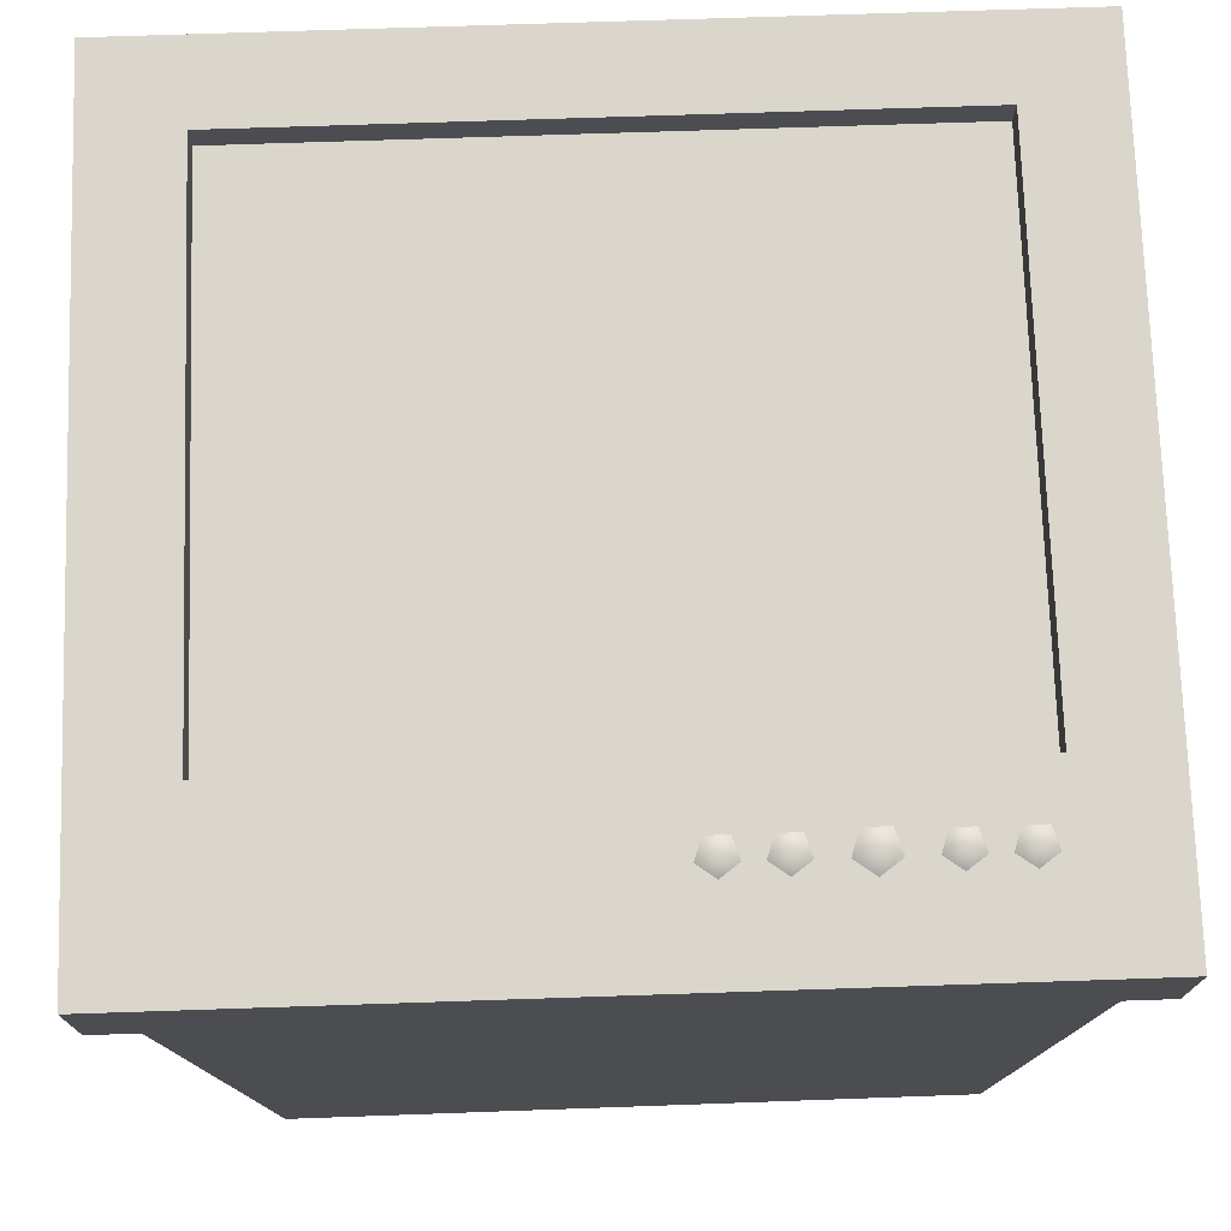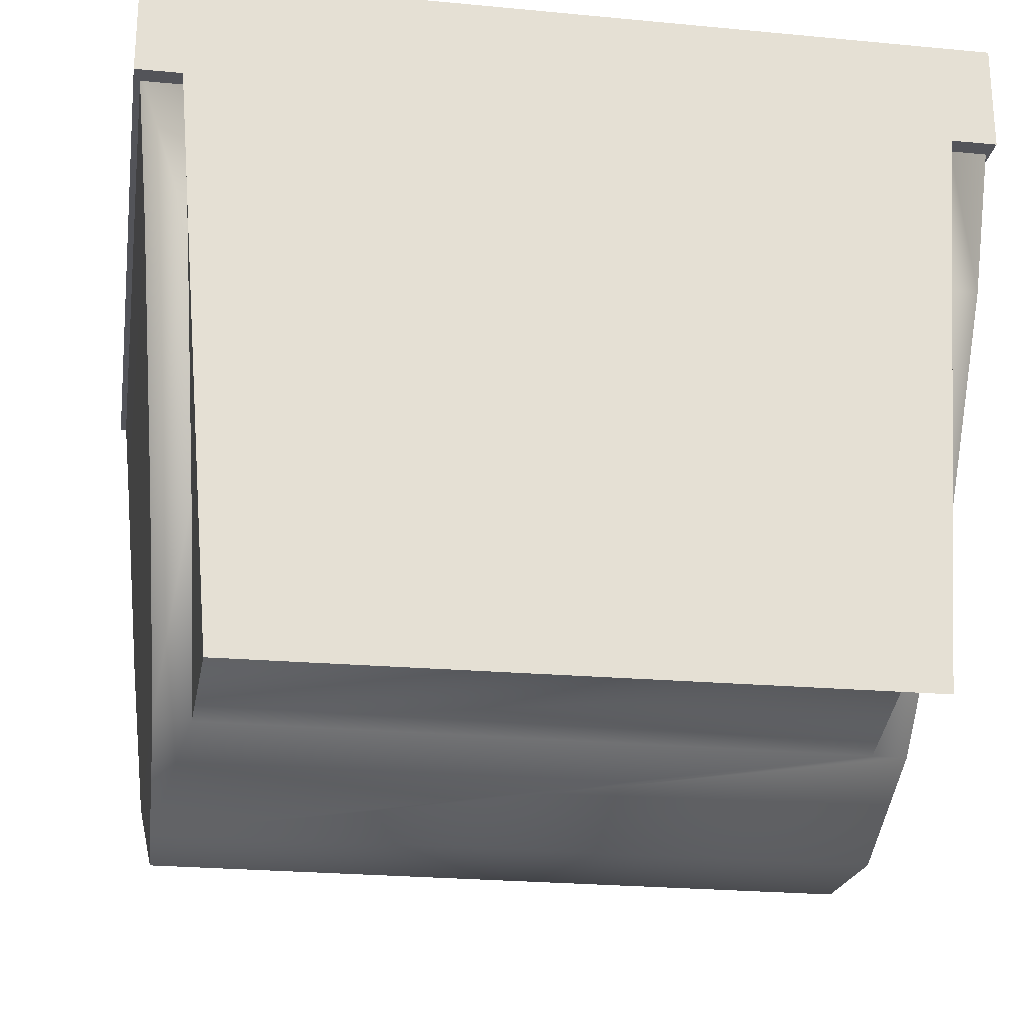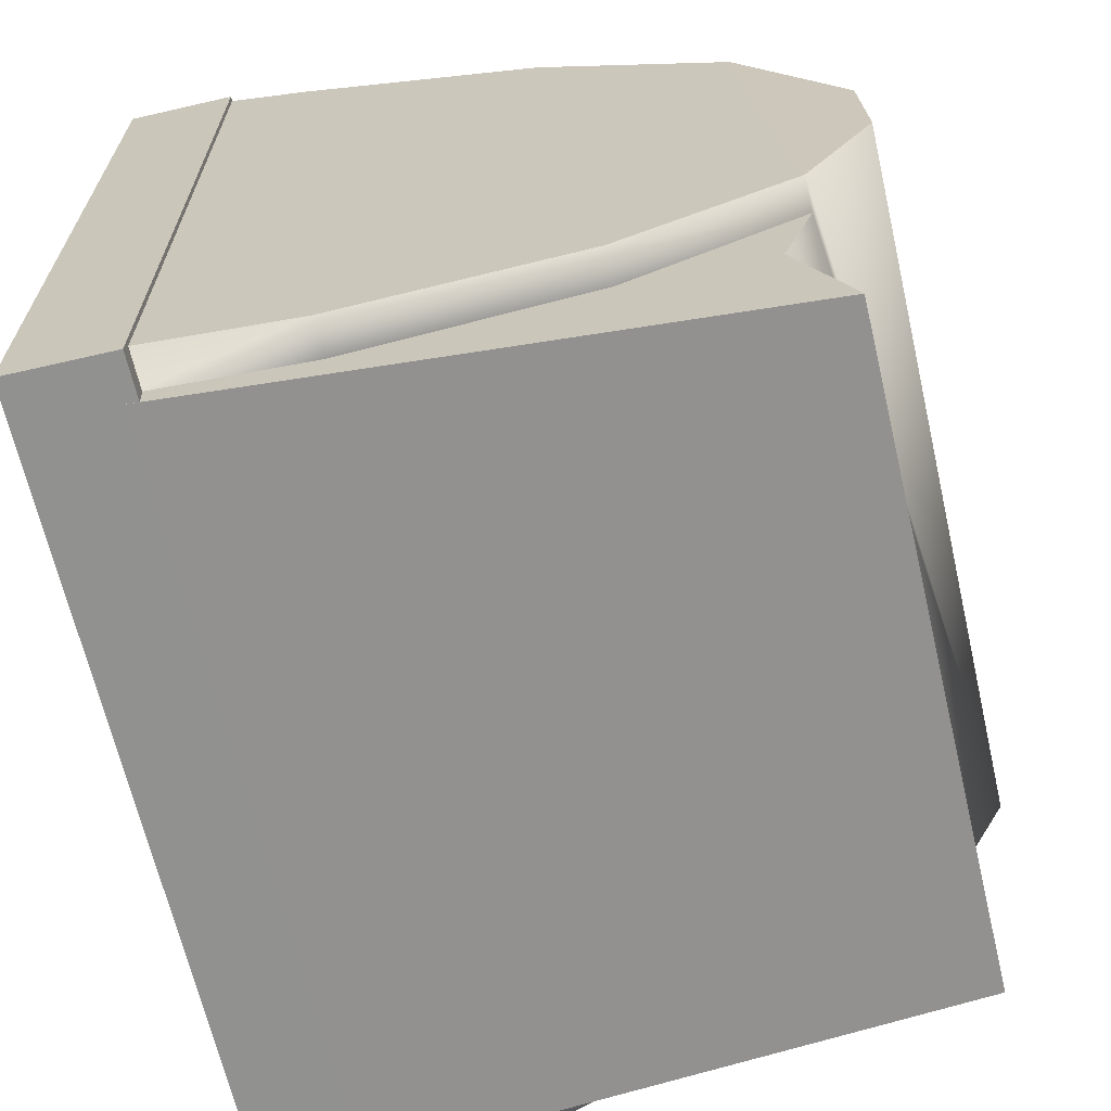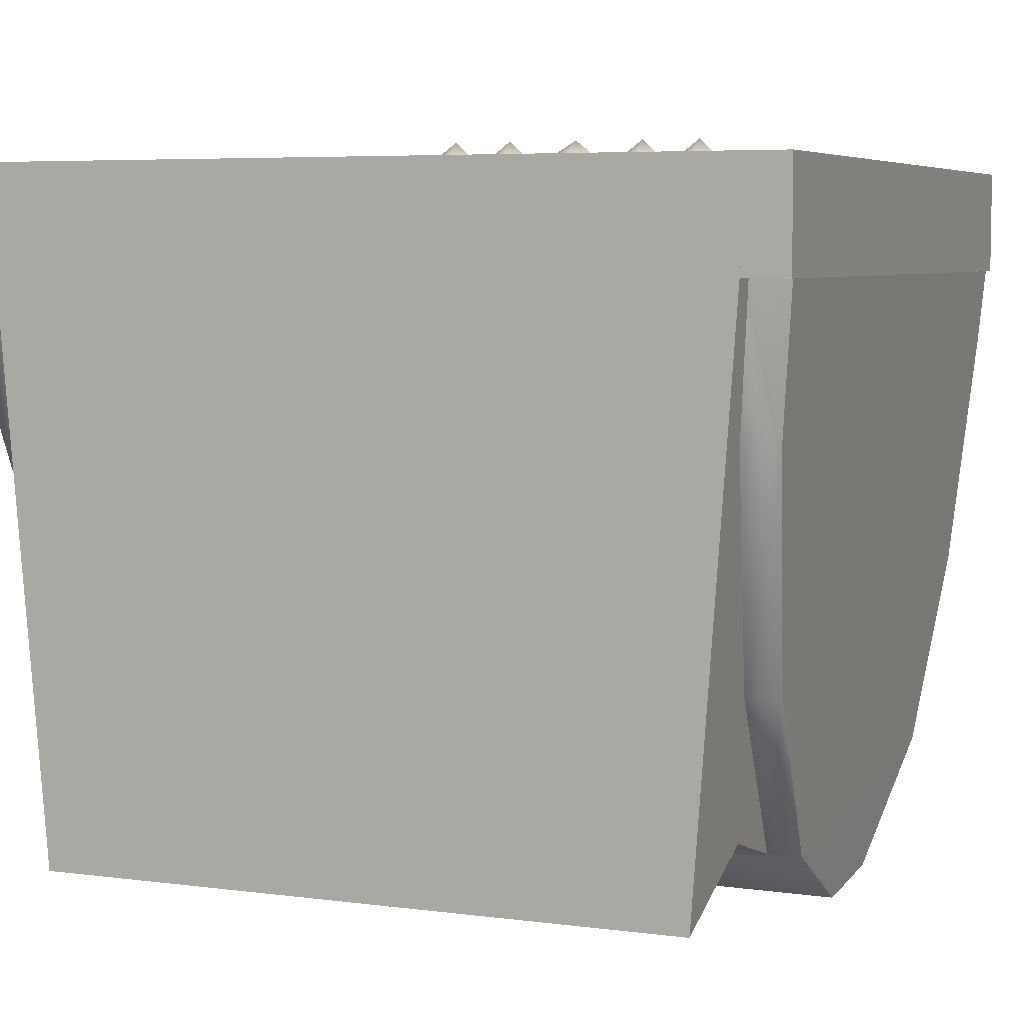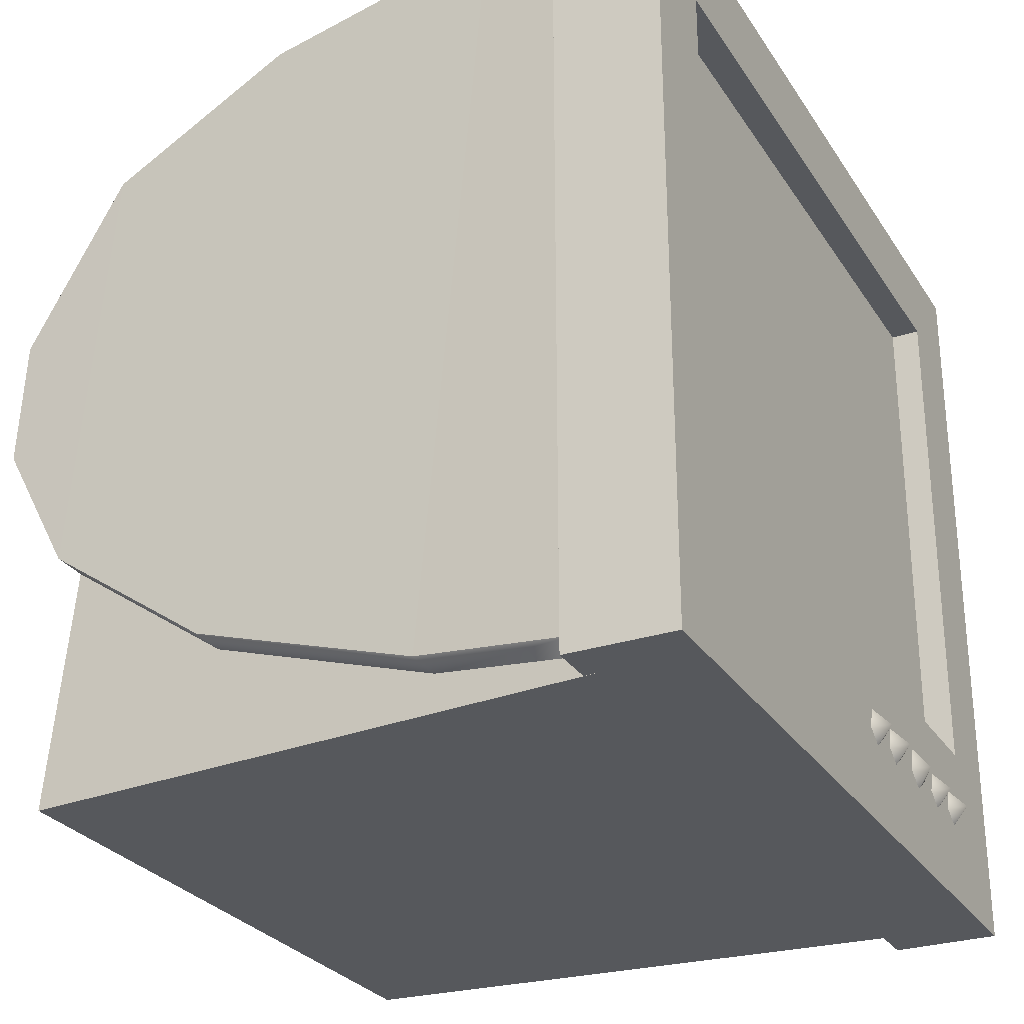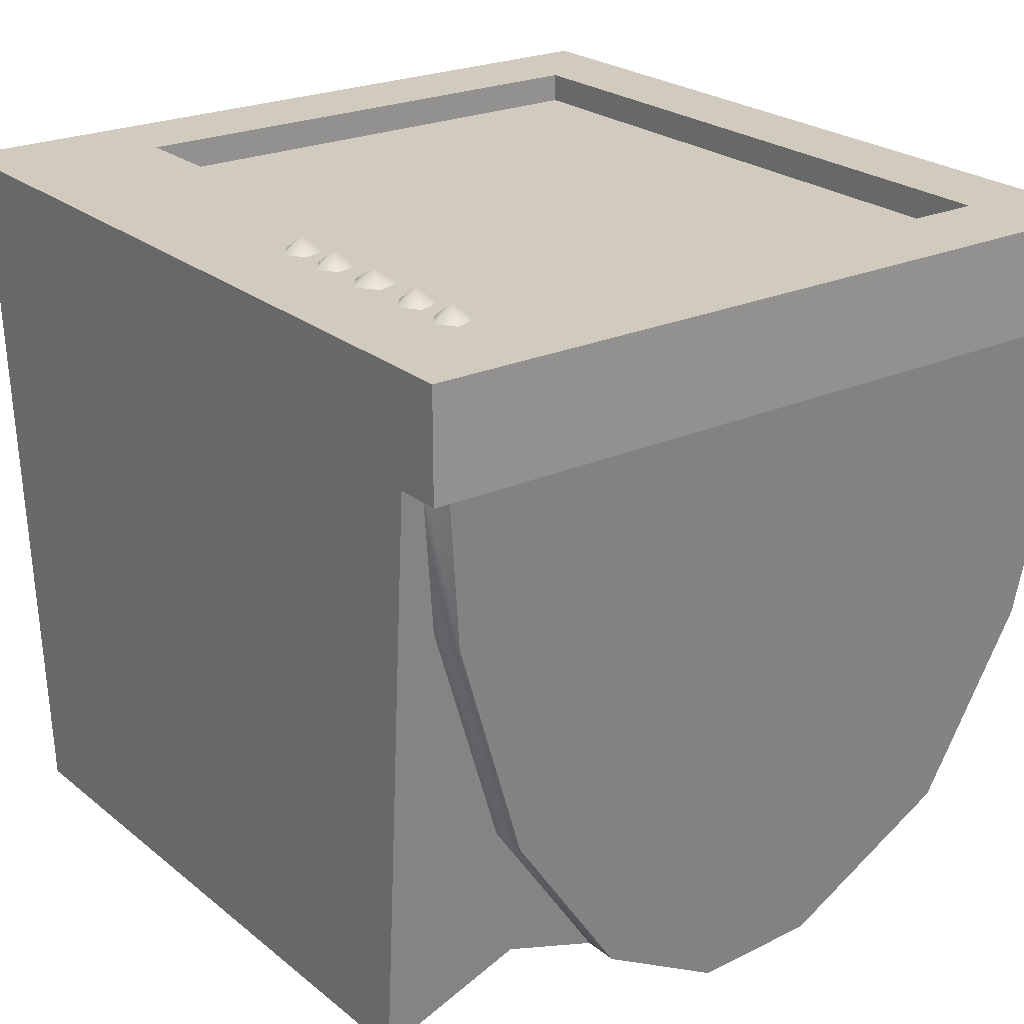
<metadata>
{"format":"obj","ext":"obj","renderer":"f3d","projection":"perspective","resolution":1024,"background":"white","views":[{"elev":74.0,"azim":-1.9,"up":"+Z"},{"elev":-23.9,"azim":-9.0,"up":"+Z"},{"elev":-66.0,"azim":103.0,"up":"+Y"},{"elev":6.0,"azim":22.8,"up":"+Z"},{"elev":-28.1,"azim":-63.5,"up":"+Y"},{"elev":23.6,"azim":53.3,"up":"+Z"}]}
</metadata>
<code>
o Plane.001
v -5.036 9.419 3.179
v 5.036 9.419 3.179
v -5.036 0.01375 3.179
v 5.036 0.01375 3.179
v -3.953 2.073 4.468
v -3.953 8.416 4.468
v 3.953 8.416 4.468
v 3.953 2.073 4.468
v -5.036 0.01375 4.468
v -5.036 9.419 4.468
v 5.036 9.419 4.468
v 5.036 0.01375 4.468
v -3.953 2.073 3.731
v -3.953 8.416 3.731
v 3.953 8.416 3.731
v 3.953 2.073 3.731
v -3.688 0.4992 4.468
v -0.4664 0.4992 4.468
v -3.688 1.573 4.468
v -0.4664 1.573 4.468
v -3.973 1.442 4.112
v 3.967 1.442 4.112
v -3.973 9.383 4.112
v 3.967 9.383 4.112
v 2.213 0.9892 4.484
v 1.974 1.163 4.484
v 2.065 1.445 4.484
v 2.362 1.445 4.484
v 2.453 1.163 4.484
v 2.213 1.241 4.653
v 2.988 0.9892 4.444
v 2.748 1.163 4.444
v 2.84 1.445 4.444
v 3.136 1.445 4.444
v 3.228 1.163 4.444
v 2.988 1.241 4.653
v 3.635 0.9892 4.444
v 3.396 1.163 4.444
v 3.487 1.445 4.444
v 3.784 1.445 4.444
v 3.875 1.163 4.444
v 3.635 1.241 4.653
v 0.7879 0.9892 4.444
v 0.548 1.163 4.444
v 0.6396 1.445 4.444
v 0.9361 1.445 4.444
v 1.028 1.163 4.444
v 0.7879 1.241 4.653
v 1.435 0.9892 4.444
v 1.196 1.163 4.444
v 1.287 1.445 4.444
v 1.584 1.445 4.444
v 1.675 1.163 4.444
v 1.435 1.241 4.653
v -4.27 5.989 -4.298
v -4.41 7.947 -3.01
v -4.613 8.992 -0.6853
v -4.871 9.397 2.262
v -4.316 0.4624 1.419
v -4.797 0.4624 1.419
v -4.551 1.418 -1.399
v -4.095 1.418 -1.399
v -4.368 2.886 -3.487
v -3.93 2.886 -3.487
v 4.891 9.397 2.262
v 4.995 9.402 3.33
v 4.995 0.2243 3.33
v 4.817 0.4624 1.419
v 4.522 0.2243 3.33
v 4.36 0.4624 1.419
v -4.975 0.2243 3.33
v -4.975 9.402 3.33
v -4.477 0.2243 3.33
v 3.972 2.886 -3.487
v 4.137 1.418 -1.399
v 4.29 5.989 -4.298
v 4.43 7.947 -3.01
v 4.633 8.992 -0.6853
v 4.571 1.418 -1.399
v 4.388 2.886 -3.487
v -4.502 0.0102 3.33
v 4.497 0.0102 3.33
v 3.987 1.72 -3.107
v -3.914 1.707 -3.152
v 3.99 0.8517 -3.221
v -3.913 0.8381 -3.271
v -3.914 0.0102 -3.788
v 3.999 0.02381 -3.739
v -4.305 4.449 -4.347
v 4.325 4.449 -4.347
v 1.804 0.8589 4.47
v 2.594 0.8589 4.47
v 2.594 1.648 4.47
v 1.804 1.648 4.47
f 21 22 24 23
f 8 16 13 5
f 2 11 12 4
f 3 9 10 1
f 4 12 9 3
f 1 10 11 2
f 6 10 9 5
f 7 11 10 6
f 8 12 11 7
f 6 14 15 7
f 7 15 16 8
f 5 13 14 6
f 5 19 20 8
f 9 17 19 5
f 12 18 17 9
f 8 20 18 12
f 63 56 55 89
f 57 56 63 61
f 67 68 65 66
f 60 71 72 58
f 60 58 57 61
f 82 81 87 88
f 79 80 77 78
f 68 79 78 65
f 80 90 76 77
f 87 81 73 64 84 86
f 83 74 69 82 88 85
f 69 70 68 67
f 71 60 59 73
f 61 62 59 60
f 64 74 83 84
f 84 83 85 86
f 85 88 87 86
f 62 61 63 64
f 72 66 65 58
f 57 58 65 78
f 56 57 78 77
f 55 56 77 76
f 55 76 90 89
f 75 79 68 70
f 79 75 74 80
f 89 90 80 74 64 63
f 17 18 20 19
f 1 2 4 3
f 28 27 30
f 30 29 28
f 29 30 25
f 25 30 26
f 27 26 30
f 34 33 36
f 36 35 34
f 35 36 31
f 31 36 32
f 33 32 36
f 40 39 42
f 42 41 40
f 41 42 37
f 37 42 38
f 39 38 42
f 46 45 48
f 48 47 46
f 47 48 43
f 43 48 44
f 45 44 48
f 52 51 54
f 54 53 52
f 53 54 49
f 49 54 50
f 51 50 54
f 91 92 93 94
l 62 75

</code>
